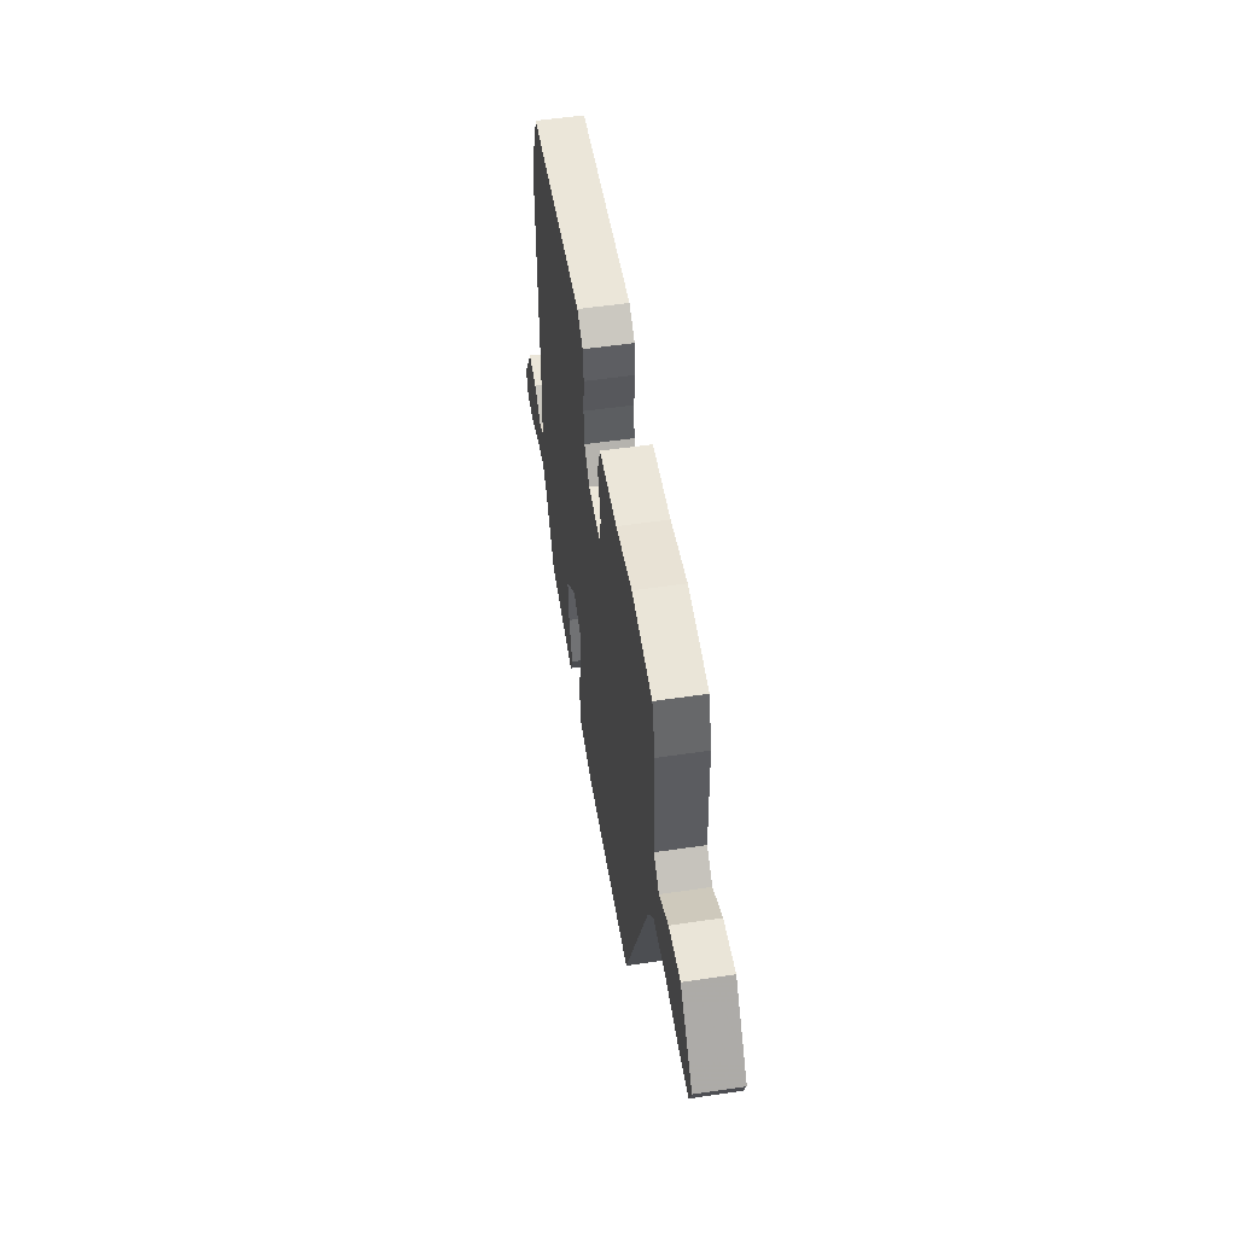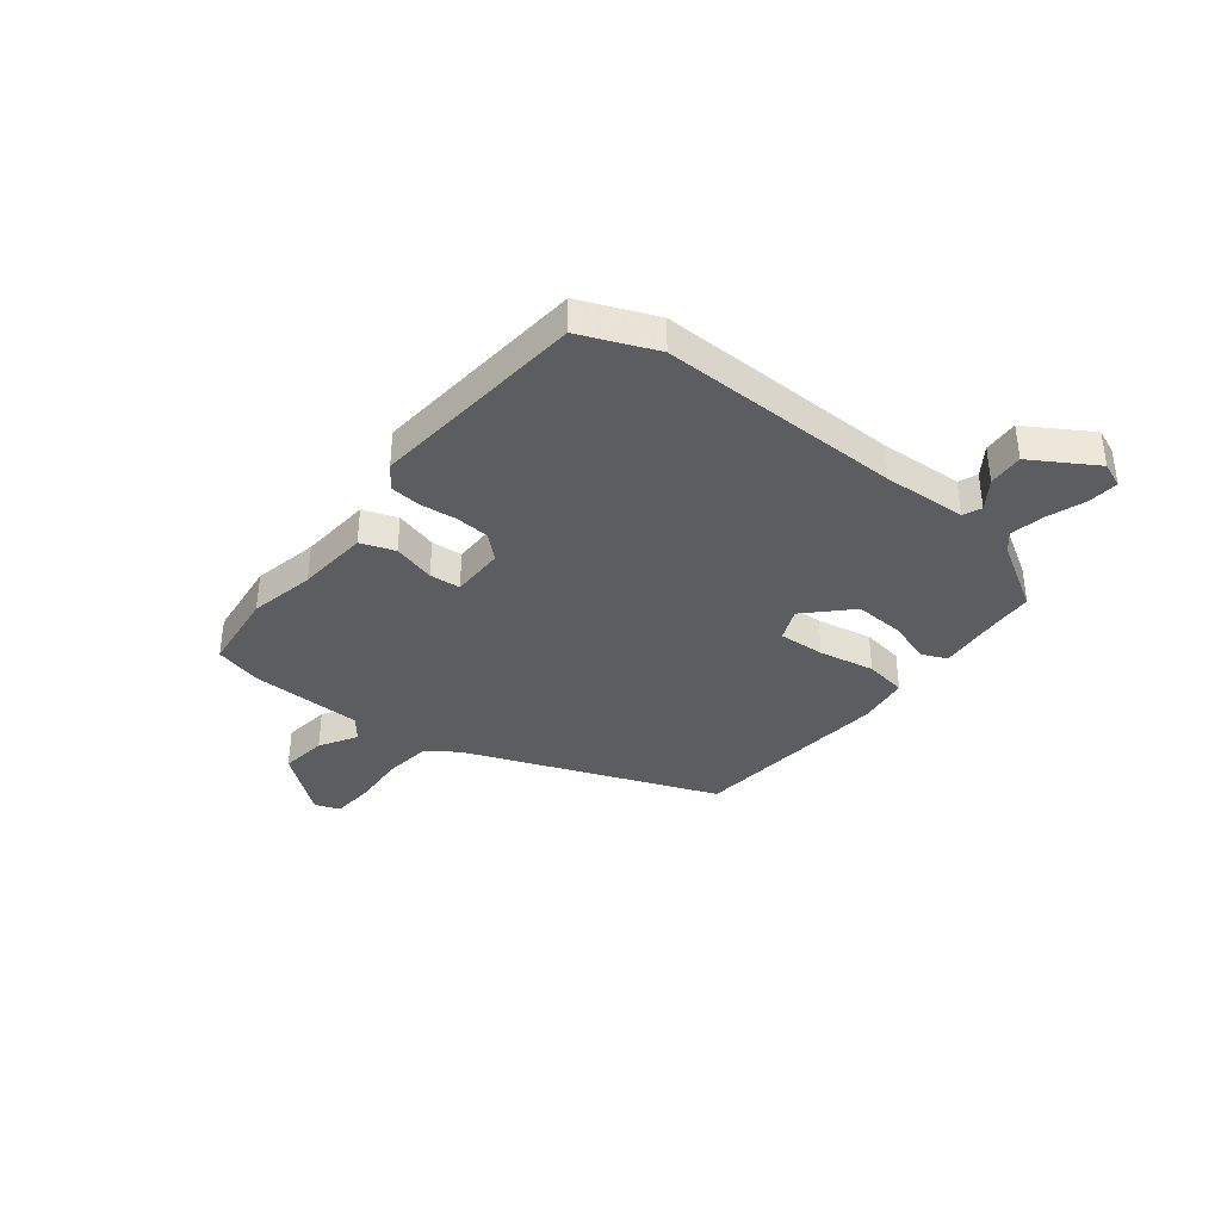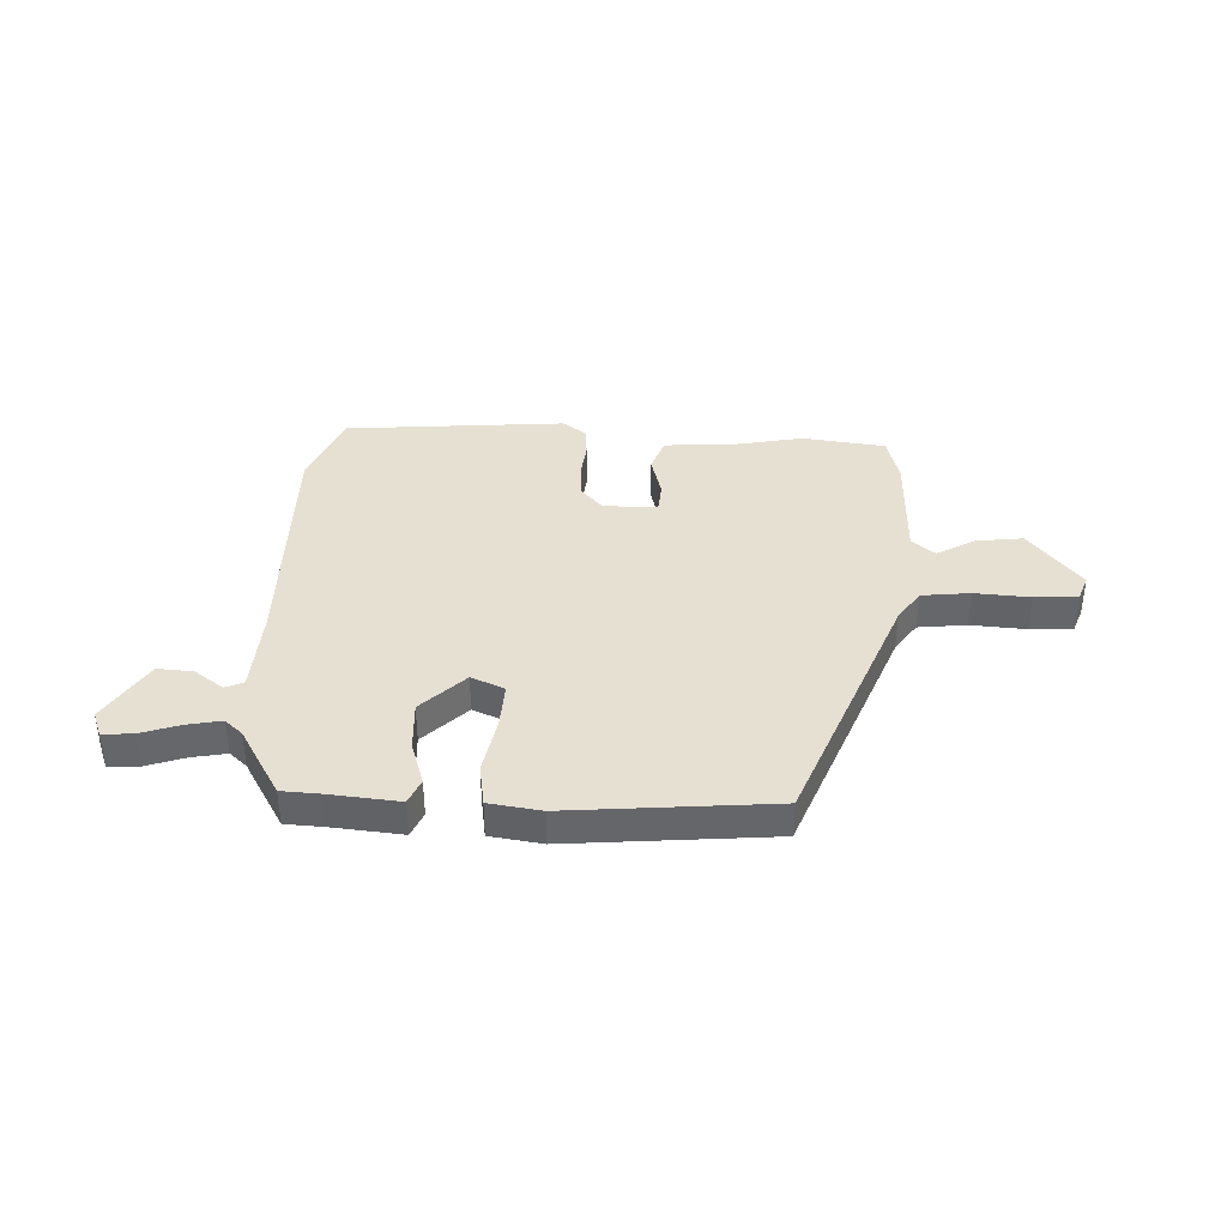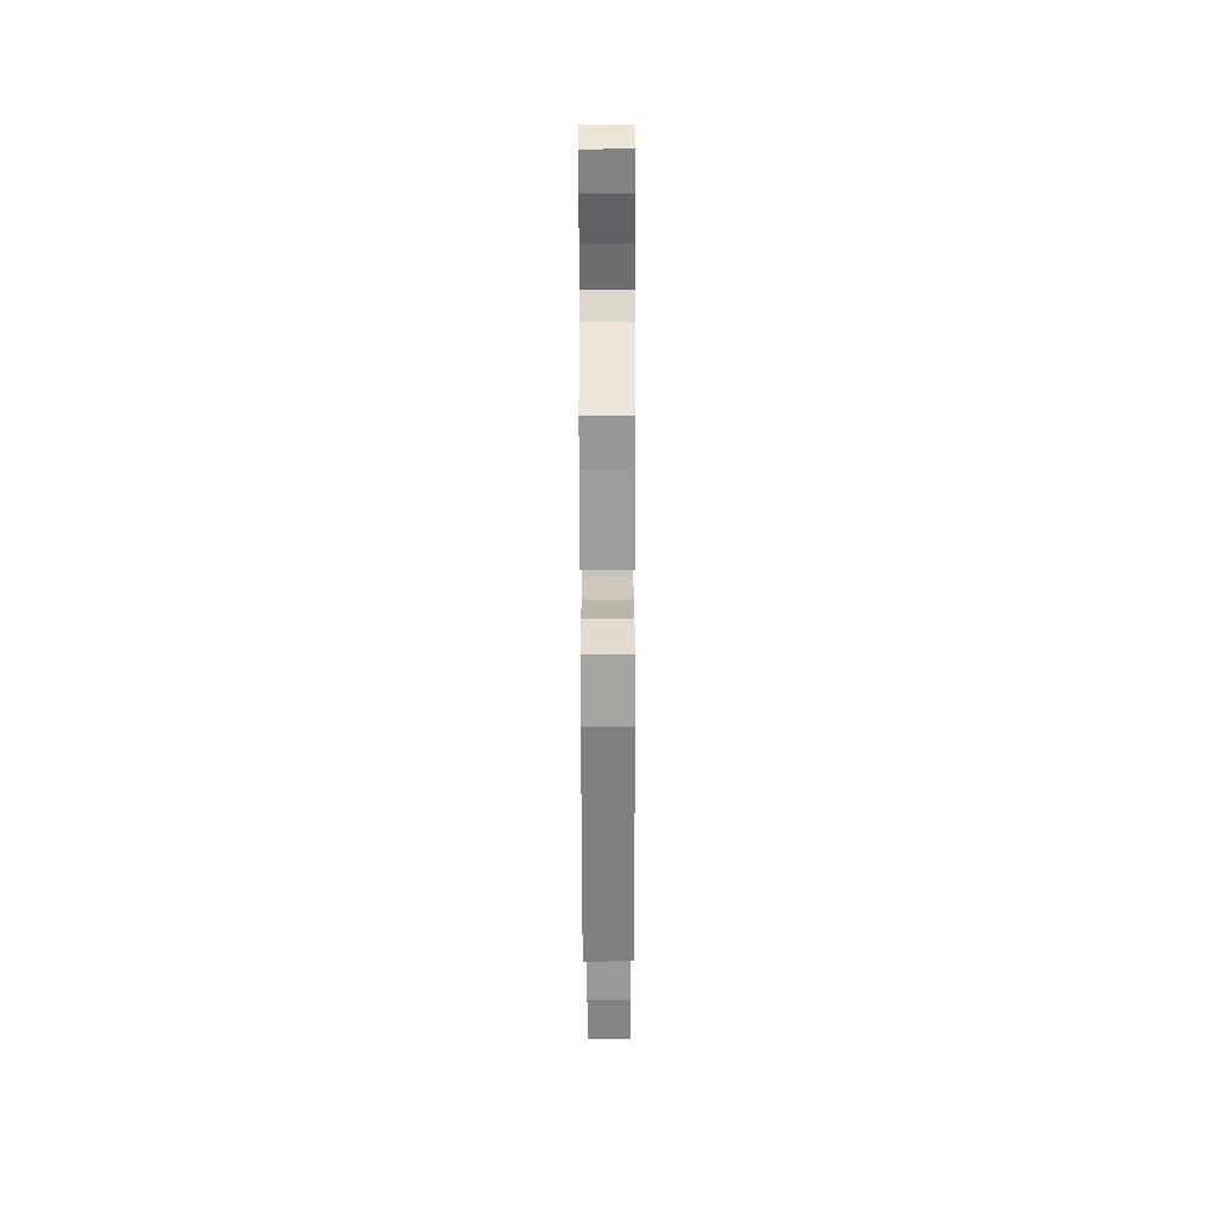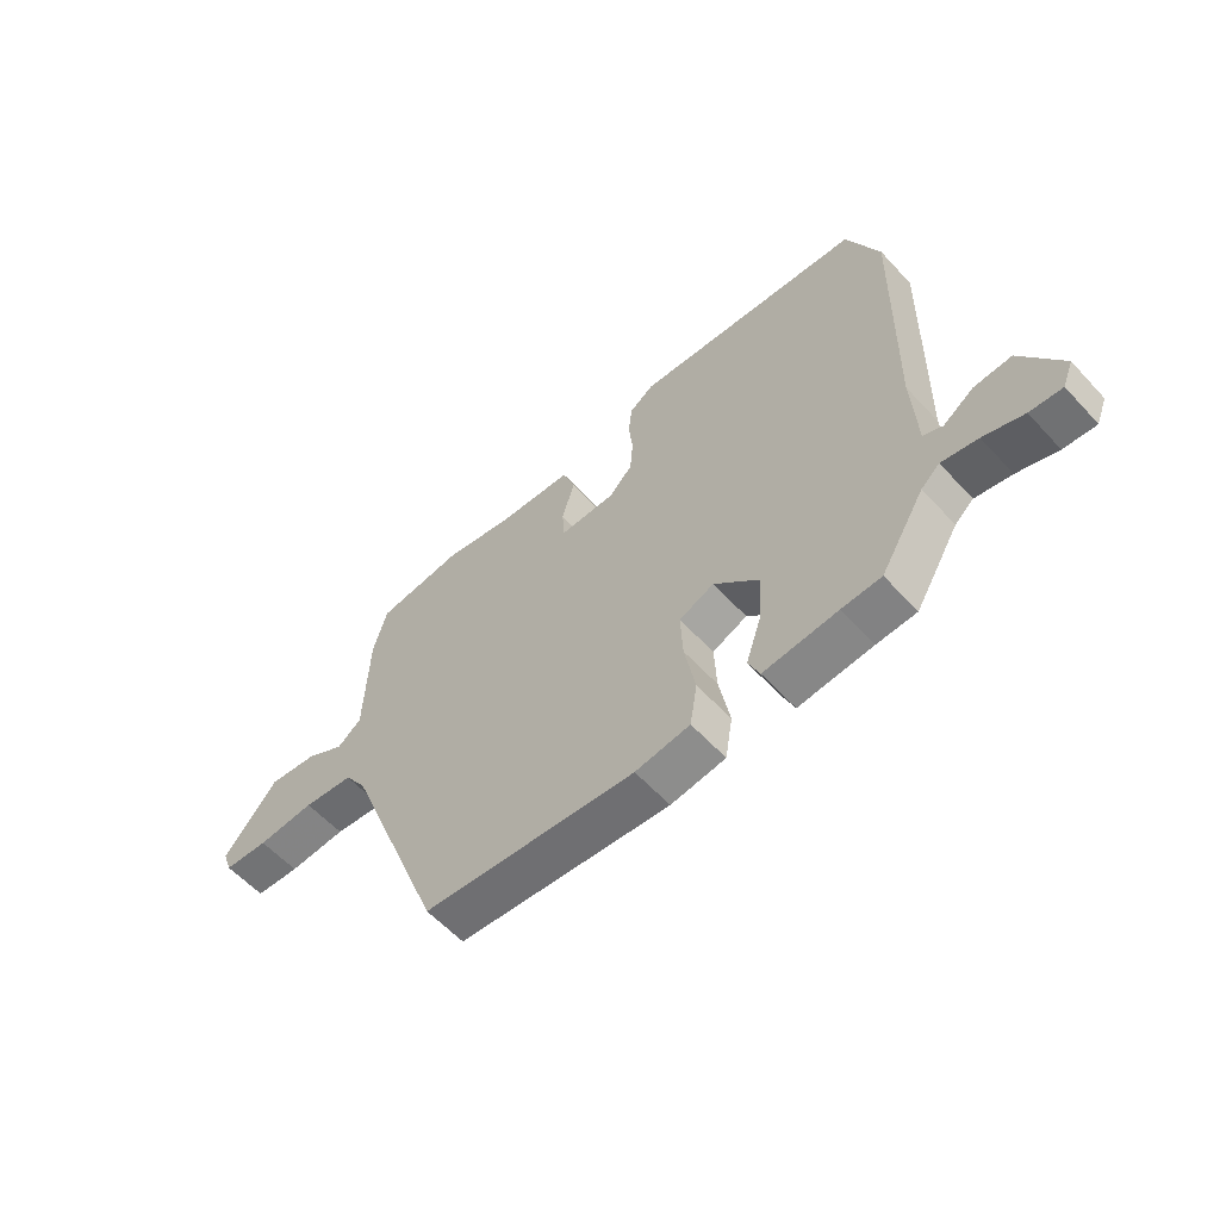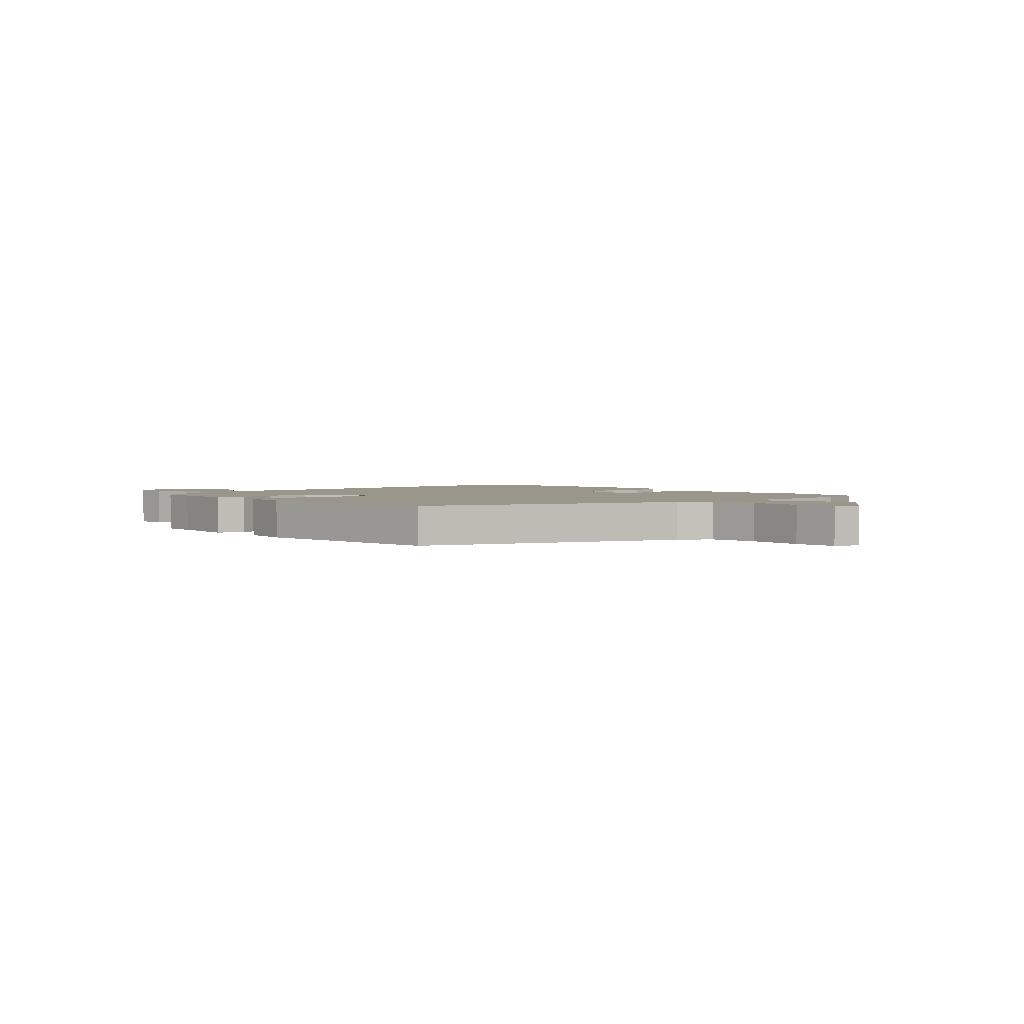
<metadata>
{"format":"obj","ext":"obj","renderer":"f3d","projection":"perspective","resolution":1024,"background":"white","views":[{"elev":53.6,"azim":-99.0,"up":"+Z"},{"elev":-36.5,"azim":52.0,"up":"+Y"},{"elev":38.3,"azim":-177.0,"up":"+Y"},{"elev":-65.6,"azim":90.1,"up":"+Z"},{"elev":-59.0,"azim":42.3,"up":"+Z"},{"elev":2.5,"azim":-132.0,"up":"+Y"}]}
</metadata>
<code>
v -0.519 0.07 0.498
v -0.364 0.07 0.516
v -0.241 0.07 0.49
v -0.105 0.07 0.479
v -0.083 0.07 0.415
v -0.105 0.07 0.336
v -0.101 0.07 0.278
v 0 0.07 0.278
v 0.041 0.07 0.322
v 0.046 0.07 0.386
v 0.039 0.07 0.455
v 0.045 0.07 0.512
v 0.089 0.07 0.543
v 0.498 0.07 0.505
v 0.555 0.07 0.365
v 0.545 0.07 -0.091
v 0.552 0.07 -0.246
v 0.586 0.07 -0.261
v 0.64 0.07 -0.223
v 0.706 0.07 -0.219
v 0.778 0.07 -0.338
v 0.759 0.07 -0.385
v 0.702 0.07 -0.38
v 0.631 0.07 -0.355
v 0.567 0.07 -0.342
v 0.534 0.07 -0.371
v 0.456 0.07 -0.5
v 0.386 0.07 -0.503
v 0.255 0.07 -0.514
v 0.235 0.07 -0.467
v 0.262 0.07 -0.386
v 0.268 0.07 -0.293
v 0.189 0.07 -0.214
v 0.127 0.07 -0.24
v 0.131 0.07 -0.327
v 0.15 0.07 -0.431
v 0.137 0.07 -0.51
v 0.04 0.07 -0.523
v -0.338 0.07 -0.486
v -0.518 0.07 -0.015
v -0.557 0.07 0.043
v -0.647 0.07 0.054
v -0.75 0.07 0.048
v -0.83 0.07 0.054
v -0.847 0.07 0.101
v -0.751 0.07 0.218
v -0.663 0.07 0.206
v -0.593 0.07 0.165
v -0.55 0.07 0.199
v -0.543 0.07 0.41
v -0.519 0 0.498
v -0.364 0 0.516
v -0.241 0 0.49
v -0.105 0 0.479
v -0.083 0 0.415
v -0.105 0 0.336
v -0.101 0 0.278
v 0 0 0.278
v 0.041 0 0.322
v 0.046 0 0.386
v 0.039 0 0.455
v 0.045 0 0.512
v 0.089 0 0.543
v 0.498 0 0.505
v 0.555 0 0.365
v 0.545 0 -0.091
v 0.552 0 -0.246
v 0.586 0 -0.261
v 0.64 0 -0.223
v 0.706 0 -0.219
v 0.778 0 -0.338
v 0.759 0 -0.385
v 0.702 0 -0.38
v 0.631 0 -0.355
v 0.567 0 -0.342
v 0.534 0 -0.371
v 0.456 0 -0.5
v 0.386 0 -0.503
v 0.255 0 -0.514
v 0.235 0 -0.467
v 0.262 0 -0.386
v 0.268 0 -0.293
v 0.189 0 -0.214
v 0.127 0 -0.24
v 0.131 0 -0.327
v 0.15 0 -0.431
v 0.137 0 -0.51
v 0.04 0 -0.523
v -0.338 0 -0.486
v -0.518 0 -0.015
v -0.557 0 0.043
v -0.647 0 0.054
v -0.75 0 0.048
v -0.83 0 0.054
v -0.847 0 0.101
v -0.751 0 0.218
v -0.663 0 0.206
v -0.593 0 0.165
v -0.55 0 0.199
v -0.543 0 0.41
f 49 50 1 2
f 45 46 47 48
f 43 44 45 48
f 42 43 48
f 41 42 48 49
f 40 41 49 2
f 35 36 37 38
f 34 35 38 39
f 28 29 30 31
f 26 27 28 31
f 25 26 31 32
f 21 22 23 24
f 21 24 25
f 18 19 20 21
f 18 21 25 32
f 13 14 15 16
f 13 16 17
f 10 11 12 13
f 9 10 13 17
f 8 9 17
f 7 8 17
f 3 4 5 6
f 3 6 7
f 2 3 7
f 34 39 40 2
f 17 18 32 33
f 7 17 33
f 2 7 33 34
f 52 51 100 99
f 98 97 96 95
f 98 95 94 93
f 98 93 92
f 99 98 92 91
f 52 99 91 90
f 88 87 86 85
f 89 88 85 84
f 81 80 79 78
f 81 78 77 76
f 82 81 76 75
f 74 73 72 71
f 75 74 71
f 71 70 69 68
f 82 75 71 68
f 66 65 64 63
f 67 66 63
f 63 62 61 60
f 67 63 60 59
f 67 59 58
f 67 58 57
f 56 55 54 53
f 57 56 53
f 57 53 52
f 52 90 89 84
f 83 82 68 67
f 83 67 57
f 84 83 57 52
f 1 51 52 2
f 2 52 53 3
f 3 53 54 4
f 4 54 55 5
f 5 55 56 6
f 6 56 57 7
f 7 57 58 8
f 8 58 59 9
f 9 59 60 10
f 10 60 61 11
f 11 61 62 12
f 12 62 63 13
f 13 63 64 14
f 14 64 65 15
f 15 65 66 16
f 16 66 67 17
f 17 67 68 18
f 18 68 69 19
f 19 69 70 20
f 20 70 71 21
f 21 71 72 22
f 22 72 73 23
f 23 73 74 24
f 24 74 75 25
f 25 75 76 26
f 26 76 77 27
f 27 77 78 28
f 28 78 79 29
f 29 79 80 30
f 30 80 81 31
f 31 81 82 32
f 32 82 83 33
f 33 83 84 34
f 34 84 85 35
f 35 85 86 36
f 36 86 87 37
f 37 87 88 38
f 38 88 89 39
f 39 89 90 40
f 40 90 91 41
f 41 91 92 42
f 42 92 93 43
f 43 93 94 44
f 44 94 95 45
f 45 95 96 46
f 46 96 97 47
f 47 97 98 48
f 48 98 99 49
f 49 99 100 50
f 50 100 51 1

</code>
